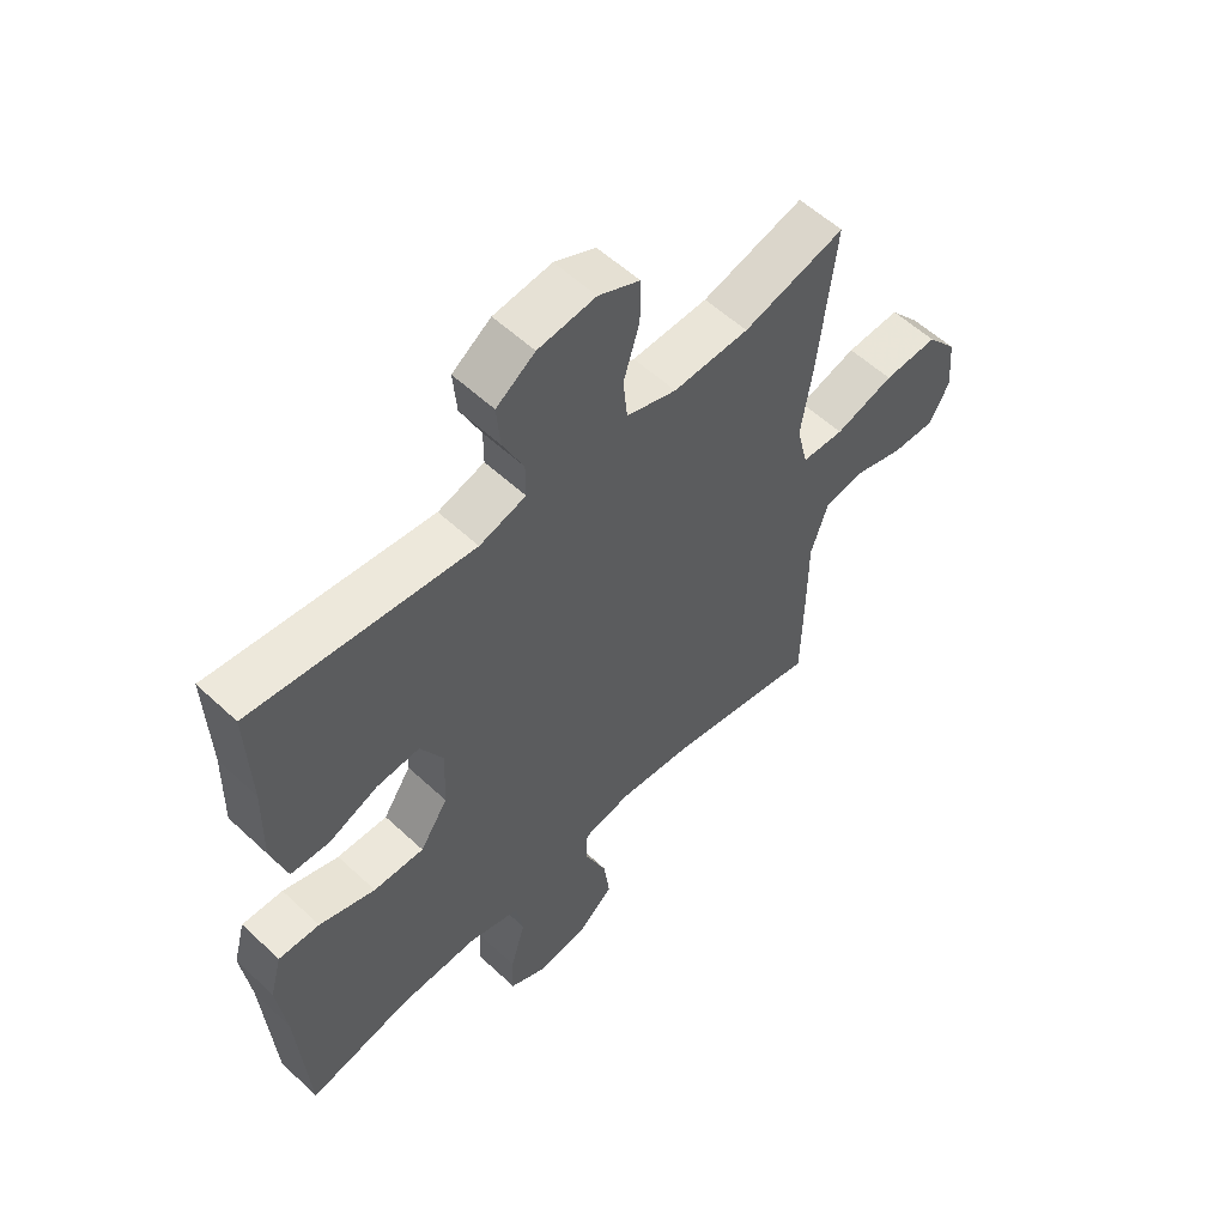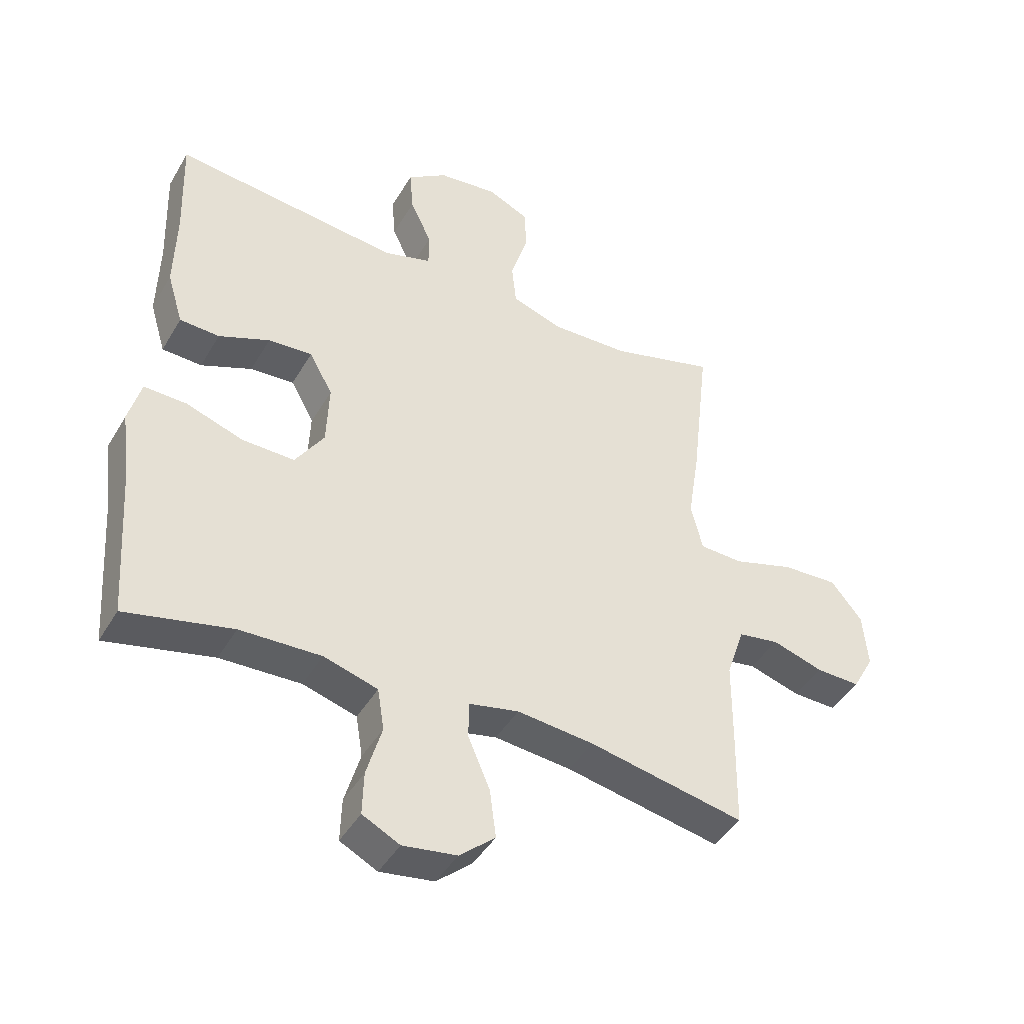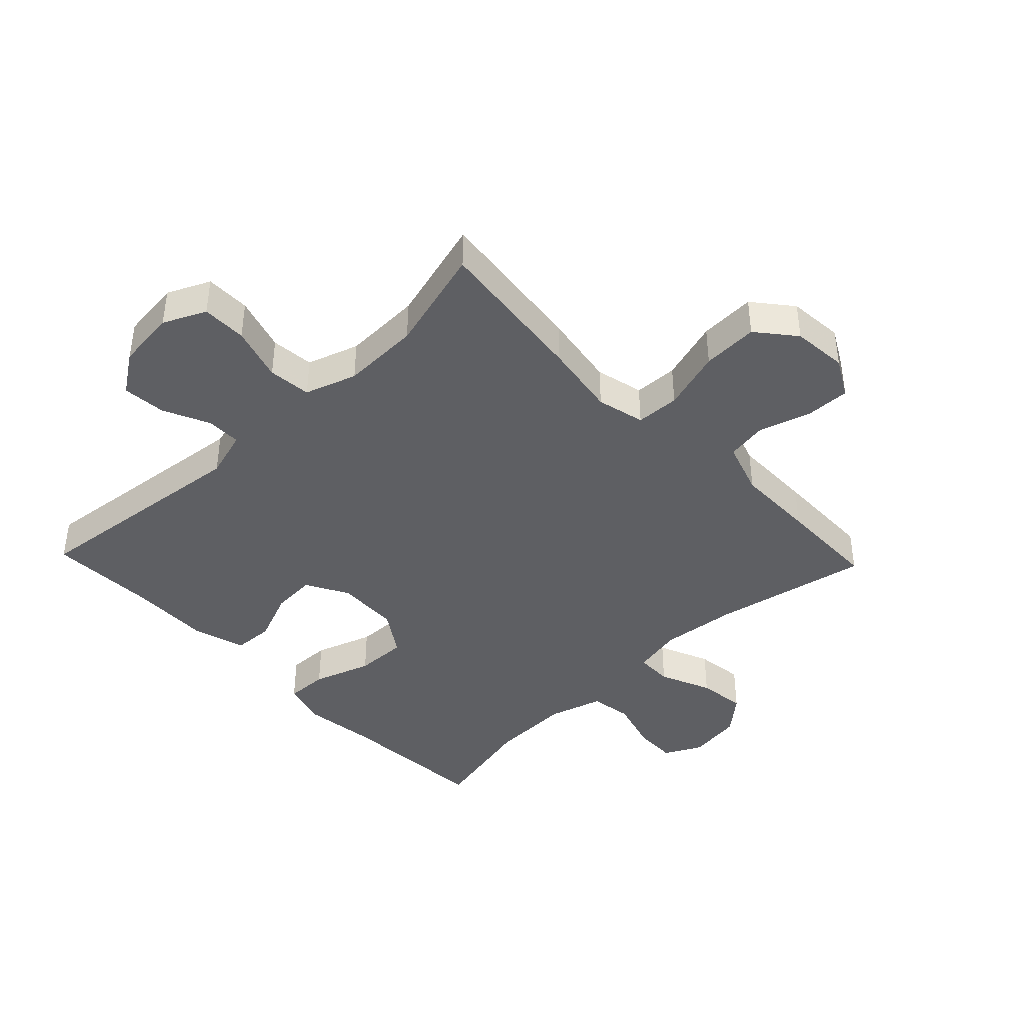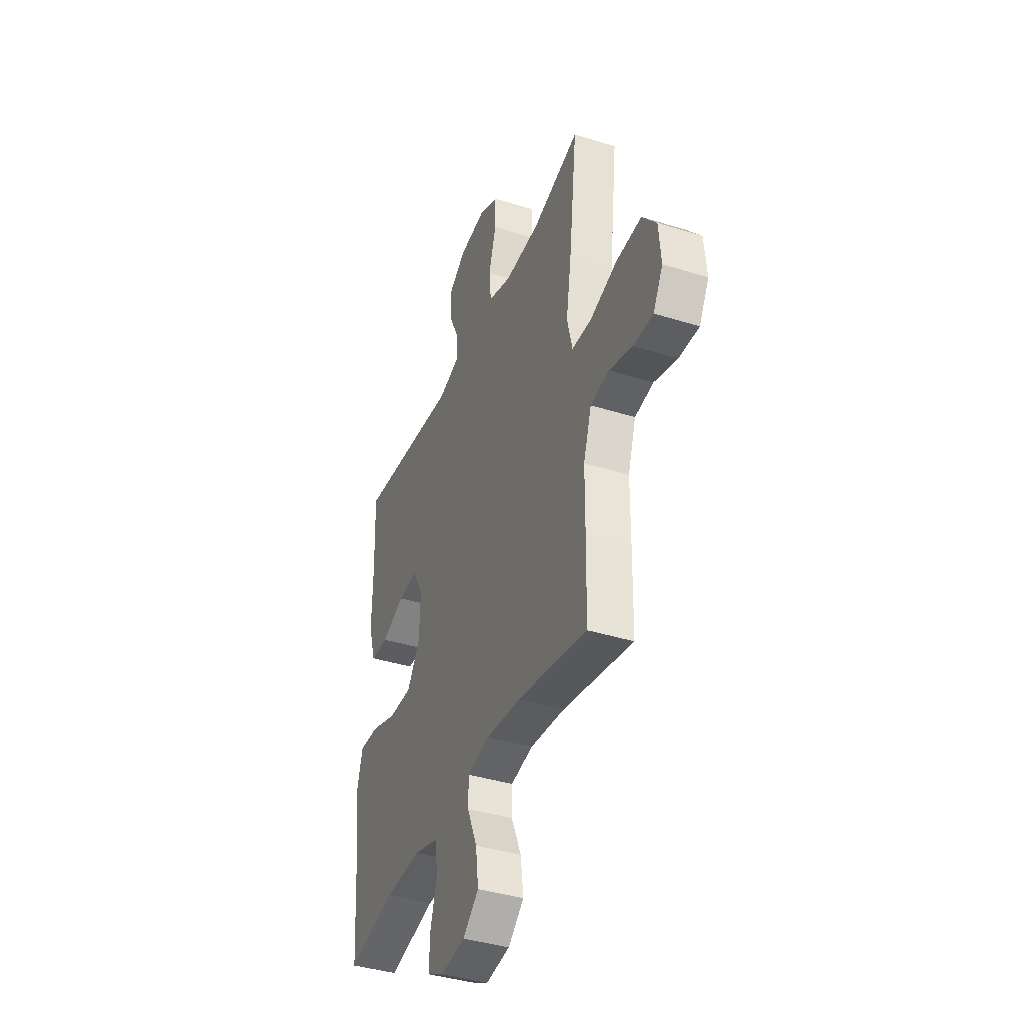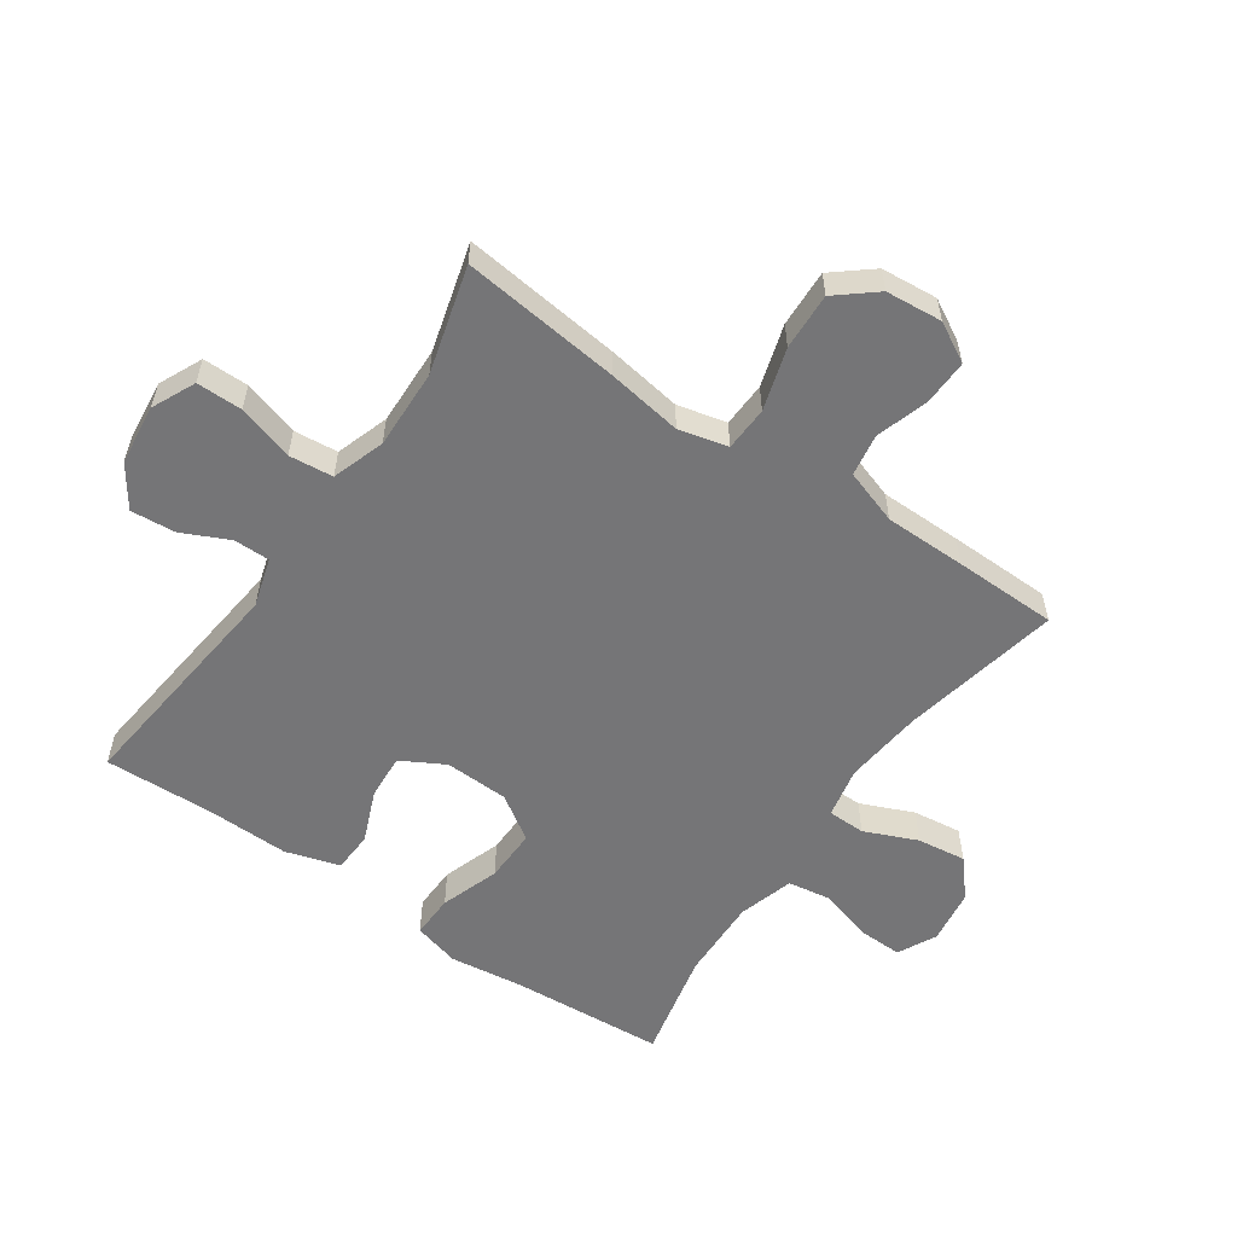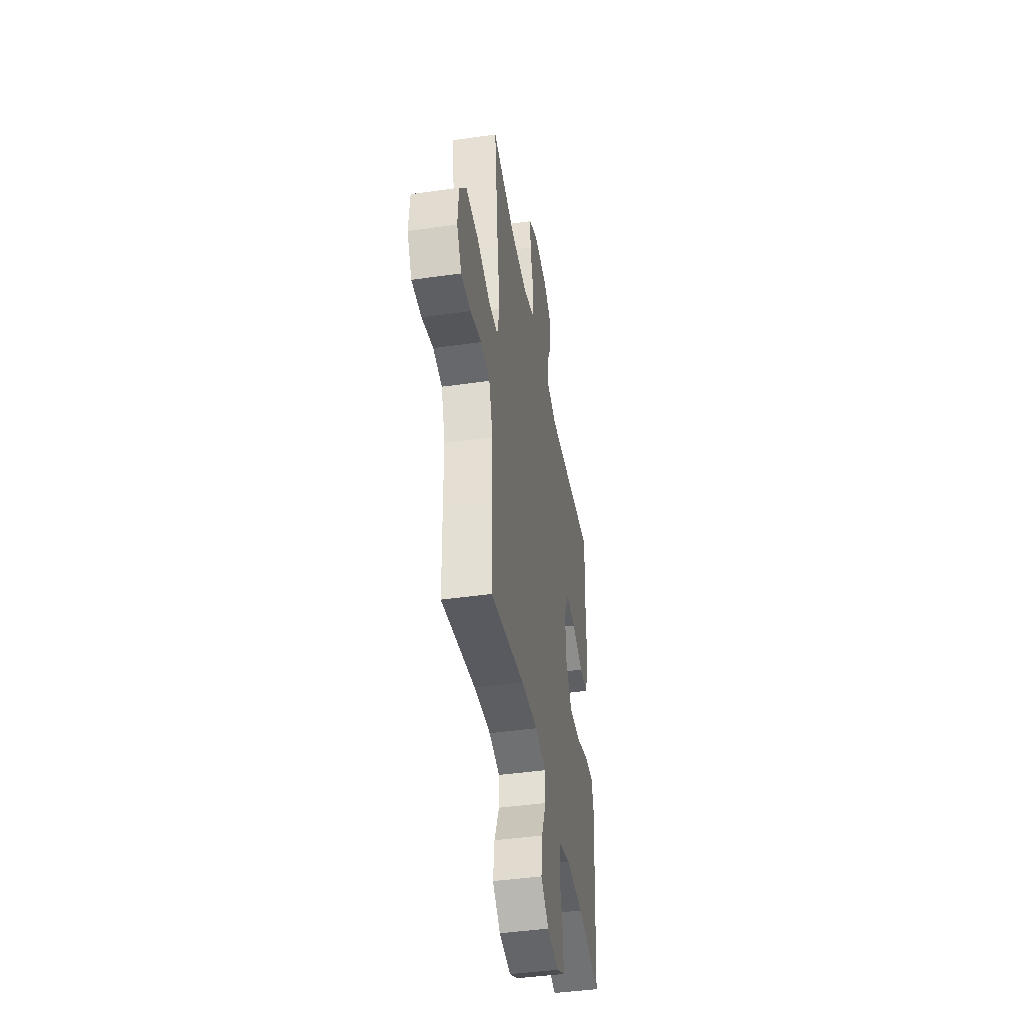
<metadata>
{"format":"obj","ext":"obj","renderer":"f3d","projection":"perspective","resolution":1024,"background":"white","views":[{"elev":56.4,"azim":-45.7,"up":"+Z"},{"elev":-43.6,"azim":-28.5,"up":"+Z"},{"elev":-41.5,"azim":43.7,"up":"+Y"},{"elev":-39.4,"azim":68.7,"up":"+Z"},{"elev":-56.6,"azim":55.4,"up":"+Y"},{"elev":-43.3,"azim":99.6,"up":"+Z"}]}
</metadata>
<code>
v -0.5 0.07 -0.5
v -0.517 0.07 -0.253
v -0.532 0.07 -0.136
v -0.512 0.07 -0.062
v -0.443 0.07 -0.064
v -0.349 0.07 -0.096
v -0.264 0.07 -0.098
v -0.217 0.07 -0.027
v -0.213 0.07 0.075
v -0.251 0.07 0.144
v -0.323 0.07 0.139
v -0.406 0.07 0.105
v -0.471 0.07 0.108
v -0.497 0.07 0.194
v -0.494 0.07 0.327
v -0.5 0.07 0.5
v -0.13 0.07 0.459
v -0.052 0.07 0.482
v -0.052 0.07 0.539
v -0.087 0.07 0.614
v -0.093 0.07 0.685
v -0.028 0.07 0.73
v 0.069 0.07 0.741
v 0.138 0.07 0.709
v 0.138 0.07 0.636
v 0.111 0.07 0.547
v 0.118 0.07 0.477
v 0.202 0.07 0.449
v 0.329 0.07 0.453
v 0.5 0.07 0.5
v 0.471 0.07 0.248
v 0.452 0.07 0.127
v 0.471 0.07 0.049
v 0.542 0.07 0.046
v 0.641 0.07 0.076
v 0.732 0.07 0.08
v 0.783 0.07 0.018
v 0.791 0.07 -0.072
v 0.756 0.07 -0.135
v 0.684 0.07 -0.133
v 0.6 0.07 -0.107
v 0.533 0.07 -0.118
v 0.504 0.07 -0.205
v 0.503 0.07 -0.335
v 0.5 0.07 -0.5
v 0.246 0.07 -0.449
v 0.121 0.07 -0.436
v 0.04 0.07 -0.453
v 0.039 0.07 -0.513
v 0.075 0.07 -0.597
v 0.085 0.07 -0.675
v 0.027 0.07 -0.725
v -0.061 0.07 -0.738
v -0.122 0.07 -0.707
v -0.12 0.07 -0.637
v -0.095 0.07 -0.551
v -0.106 0.07 -0.483
v -0.194 0.07 -0.457
v -0.326 0.07 -0.461
v -0.5 0 -0.5
v -0.517 0 -0.253
v -0.532 0 -0.136
v -0.512 0 -0.062
v -0.443 0 -0.064
v -0.349 0 -0.096
v -0.264 0 -0.098
v -0.217 0 -0.027
v -0.213 0 0.075
v -0.251 0 0.144
v -0.323 0 0.139
v -0.406 0 0.105
v -0.471 0 0.108
v -0.497 0 0.194
v -0.494 0 0.327
v -0.5 0 0.5
v -0.13 0 0.459
v -0.052 0 0.482
v -0.052 0 0.539
v -0.087 0 0.614
v -0.093 0 0.685
v -0.028 0 0.73
v 0.069 0 0.741
v 0.138 0 0.709
v 0.138 0 0.636
v 0.111 0 0.547
v 0.118 0 0.477
v 0.202 0 0.449
v 0.329 0 0.453
v 0.5 0 0.5
v 0.471 0 0.248
v 0.452 0 0.127
v 0.471 0 0.049
v 0.542 0 0.046
v 0.641 0 0.076
v 0.732 0 0.08
v 0.783 0 0.018
v 0.791 0 -0.072
v 0.756 0 -0.135
v 0.684 0 -0.133
v 0.6 0 -0.107
v 0.533 0 -0.118
v 0.504 0 -0.205
v 0.503 0 -0.335
v 0.5 0 -0.5
v 0.246 0 -0.449
v 0.121 0 -0.436
v 0.04 0 -0.453
v 0.039 0 -0.513
v 0.075 0 -0.597
v 0.085 0 -0.675
v 0.027 0 -0.725
v -0.061 0 -0.738
v -0.122 0 -0.707
v -0.12 0 -0.637
v -0.095 0 -0.551
v -0.106 0 -0.483
v -0.194 0 -0.457
v -0.326 0 -0.461
f 53 54 55 56
f 53 56 57
f 52 53 57
f 49 50 51 52
f 48 49 52 57
f 47 48 57 58
f 43 44 45 46
f 42 43 46 47
f 38 39 40 41
f 38 41 42
f 37 38 42
f 34 35 36 37
f 33 34 37 42
f 29 30 31 32
f 28 29 32 33
f 27 28 33 42
f 23 24 25 26
f 23 26 27
f 22 23 27
f 19 20 21 22
f 18 19 22 27
f 17 18 27 42
f 15 16 17 42
f 11 12 13 14
f 10 11 14 15
f 3 4 5 6
f 2 3 6 7
f 59 1 2 7
f 58 59 7 8
f 47 58 8 9
f 42 47 9 10
f 10 15 42
f 115 114 113 112
f 116 115 112
f 116 112 111
f 111 110 109 108
f 116 111 108 107
f 117 116 107 106
f 105 104 103 102
f 106 105 102 101
f 100 99 98 97
f 101 100 97
f 101 97 96
f 96 95 94 93
f 101 96 93 92
f 91 90 89 88
f 92 91 88 87
f 101 92 87 86
f 85 84 83 82
f 86 85 82
f 86 82 81
f 81 80 79 78
f 86 81 78 77
f 101 86 77 76
f 101 76 75 74
f 73 72 71 70
f 74 73 70 69
f 65 64 63 62
f 66 65 62 61
f 66 61 60 118
f 67 66 118 117
f 68 67 117 106
f 69 68 106 101
f 101 74 69
f 1 60 61 2
f 2 61 62 3
f 3 62 63 4
f 4 63 64 5
f 5 64 65 6
f 6 65 66 7
f 7 66 67 8
f 8 67 68 9
f 9 68 69 10
f 10 69 70 11
f 11 70 71 12
f 12 71 72 13
f 13 72 73 14
f 14 73 74 15
f 15 74 75 16
f 16 75 76 17
f 17 76 77 18
f 18 77 78 19
f 19 78 79 20
f 20 79 80 21
f 21 80 81 22
f 22 81 82 23
f 23 82 83 24
f 24 83 84 25
f 25 84 85 26
f 26 85 86 27
f 27 86 87 28
f 28 87 88 29
f 29 88 89 30
f 30 89 90 31
f 31 90 91 32
f 32 91 92 33
f 33 92 93 34
f 34 93 94 35
f 35 94 95 36
f 36 95 96 37
f 37 96 97 38
f 38 97 98 39
f 39 98 99 40
f 40 99 100 41
f 41 100 101 42
f 42 101 102 43
f 43 102 103 44
f 44 103 104 45
f 45 104 105 46
f 46 105 106 47
f 47 106 107 48
f 48 107 108 49
f 49 108 109 50
f 50 109 110 51
f 51 110 111 52
f 52 111 112 53
f 53 112 113 54
f 54 113 114 55
f 55 114 115 56
f 56 115 116 57
f 57 116 117 58
f 58 117 118 59
f 59 118 60 1

</code>
